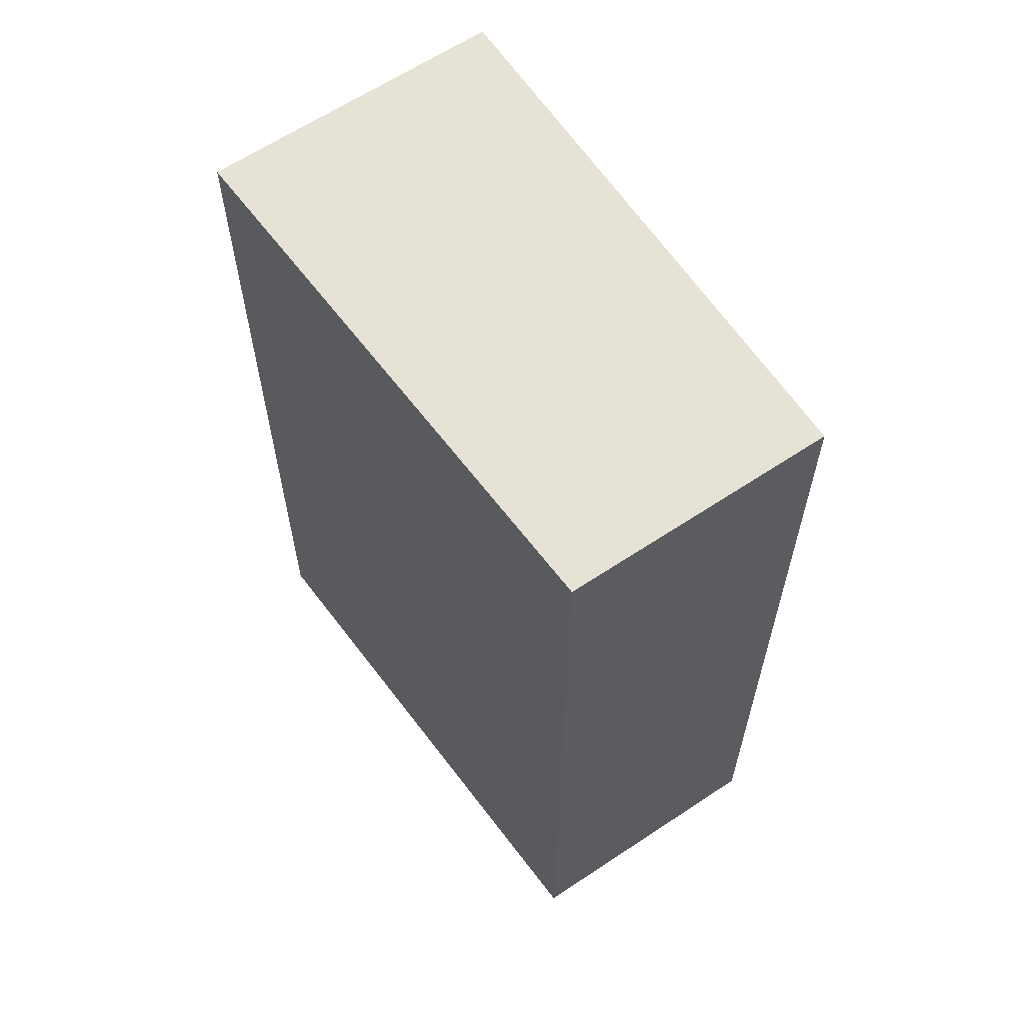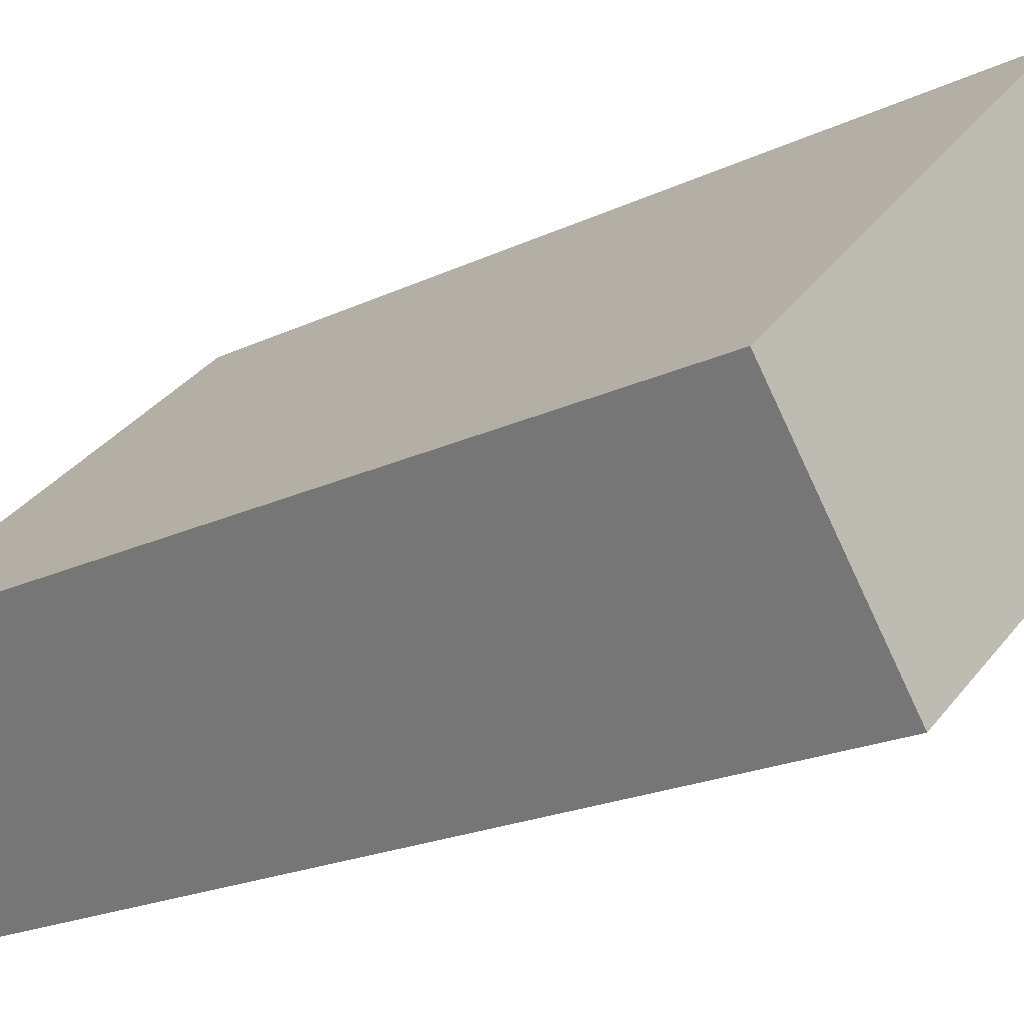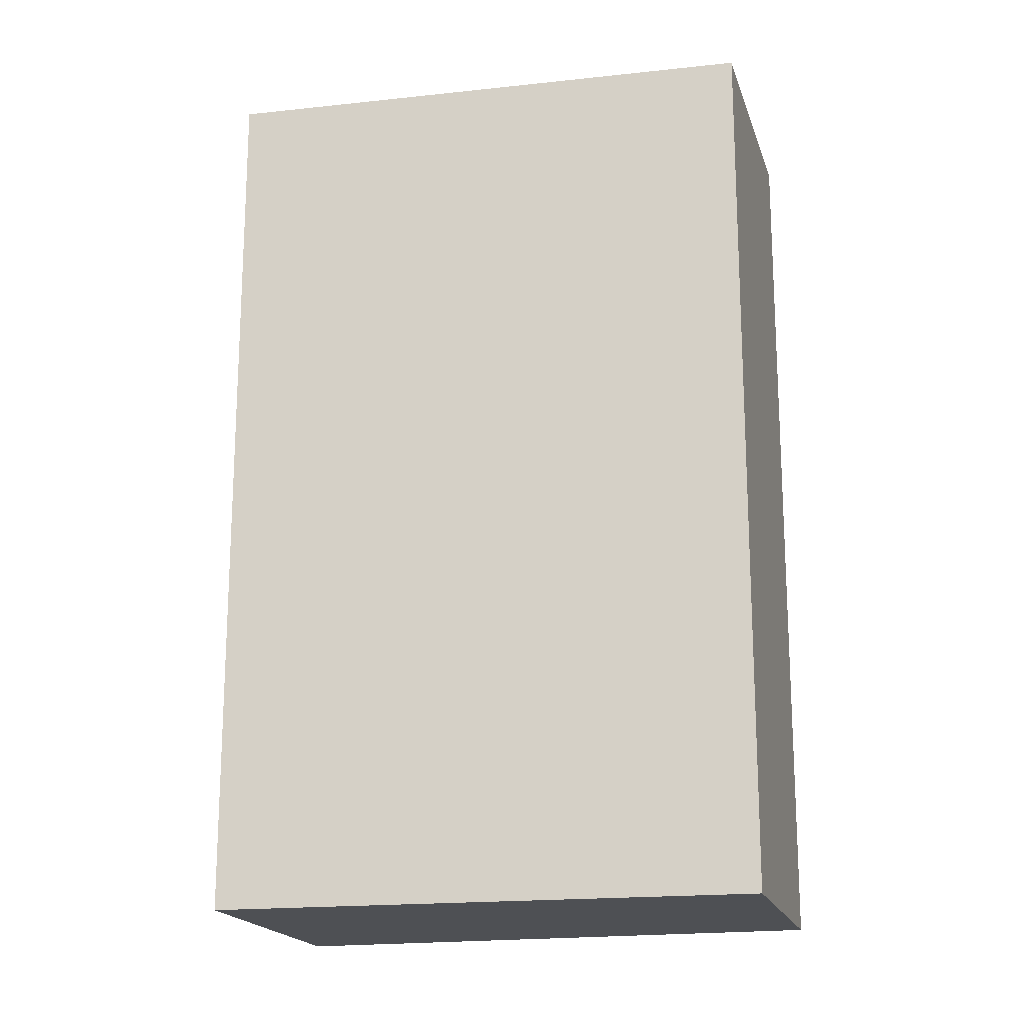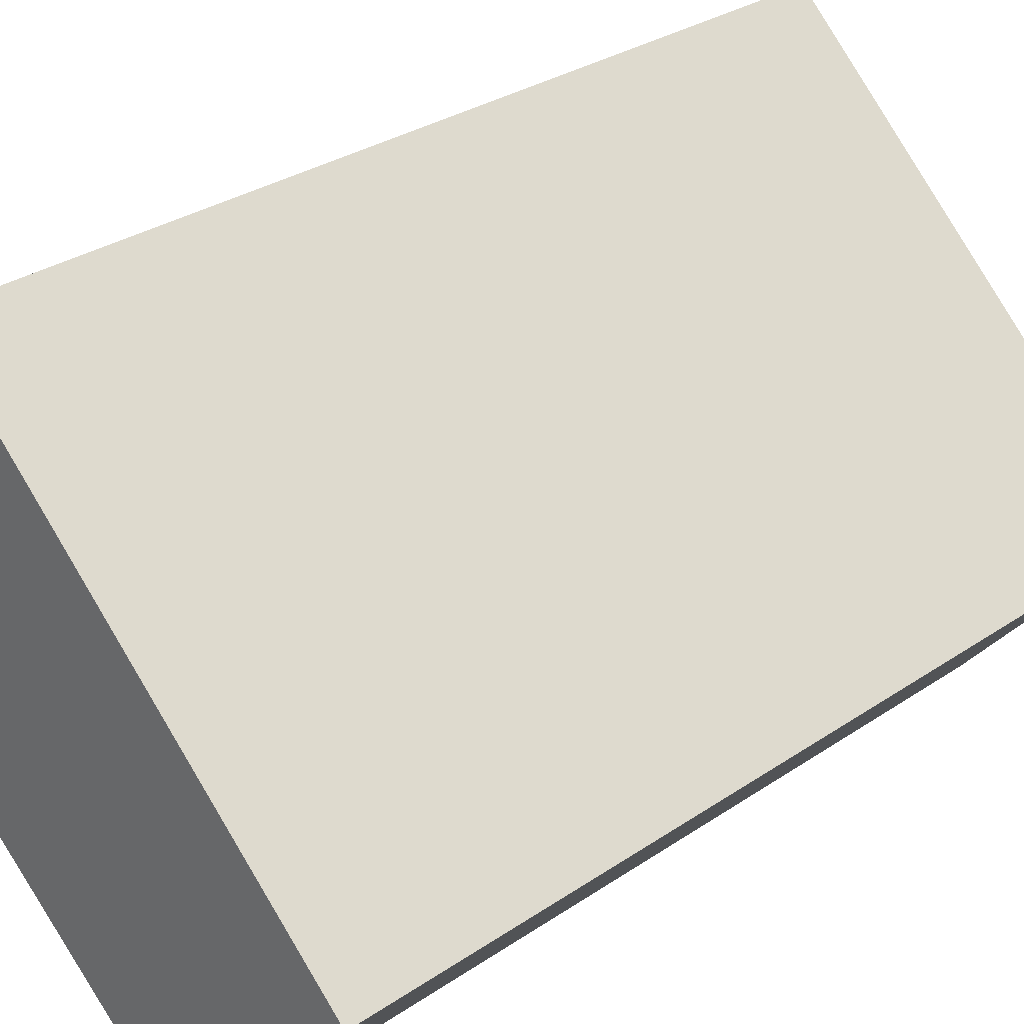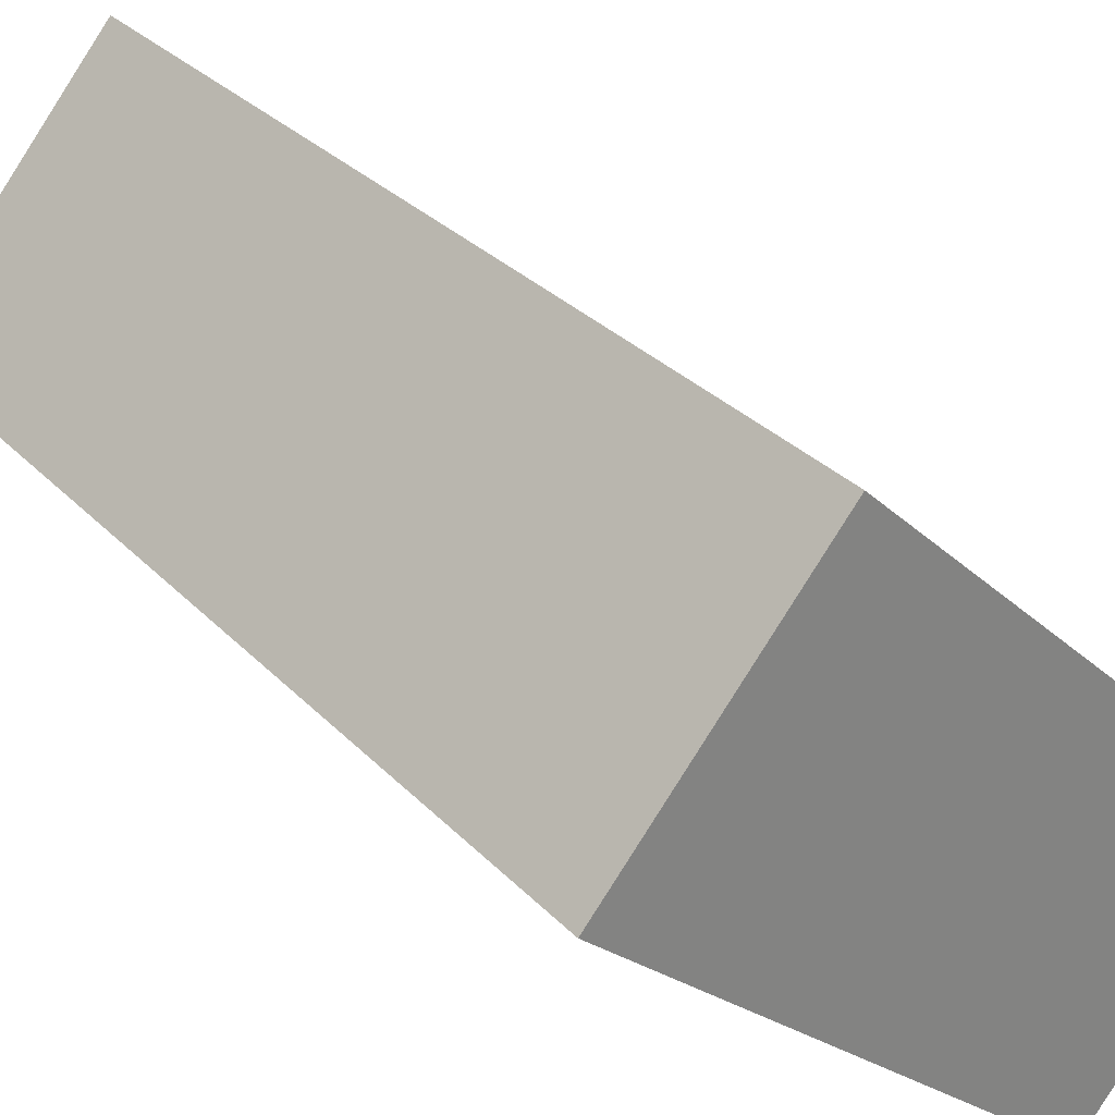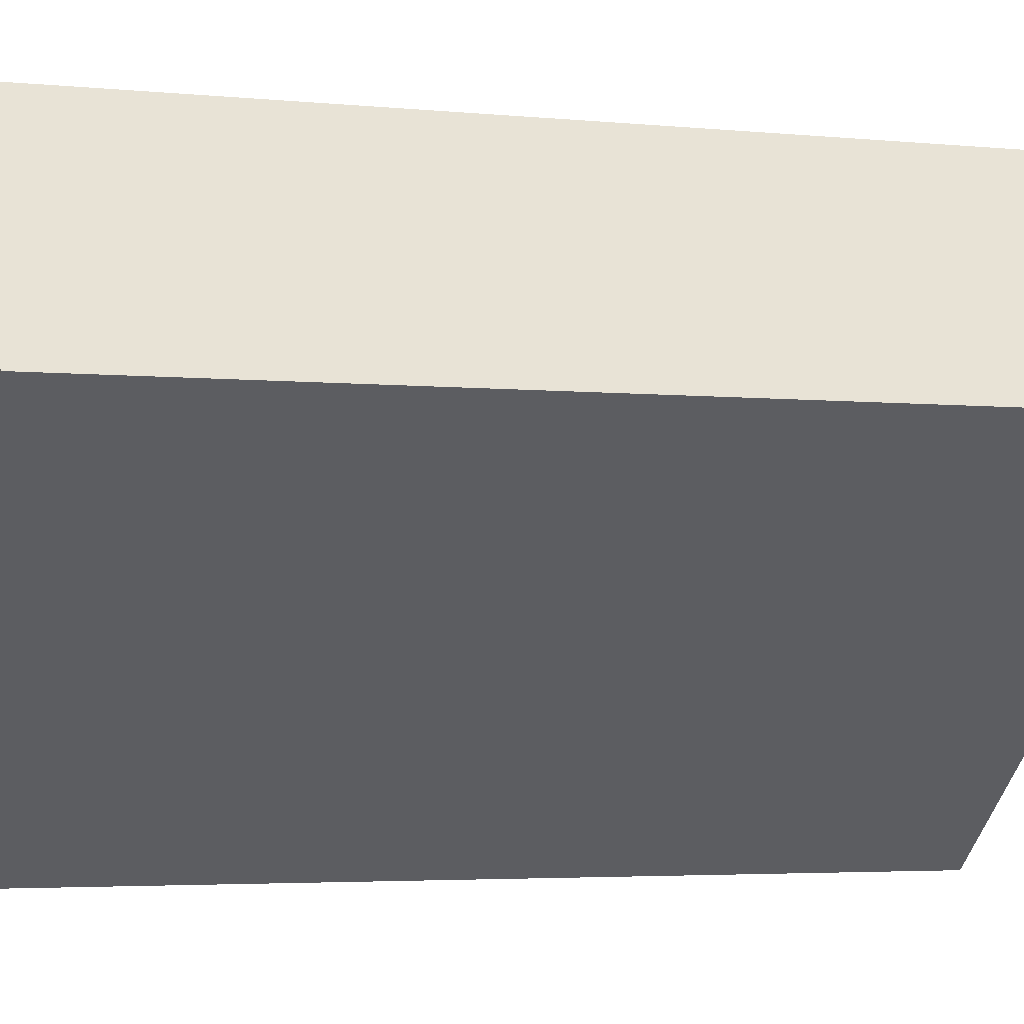
<metadata>
{"format":"obj","ext":"obj","renderer":"f3d","projection":"perspective","resolution":1024,"background":"white","views":[{"elev":63.1,"azim":96.6,"up":"+Y"},{"elev":-20.6,"azim":130.8,"up":"+Z"},{"elev":-18.5,"azim":55.6,"up":"+Y"},{"elev":29.7,"azim":45.0,"up":"+Z"},{"elev":30.3,"azim":-34.7,"up":"+Z"},{"elev":-3.7,"azim":-108.8,"up":"+Z"}]}
</metadata>
<code>
v  0 4.056 2.484e-16
v  2.68 4.056 -0.675
v  1.88 4.056 -1.61
v  0.886 4.056 1.036
v  1.88 9.858e-17 -1.61
v  0 0 0
v  0.886 -6.344e-17 1.036
v  2.68 4.133e-17 -0.675
g defaultobject
f 1 2 3
f 2 1 4
f 5 1 3
f 1 5 6
f 6 4 1
f 4 6 7
f 7 2 4
f 2 7 8
f 8 3 2
f 3 8 5
f 8 6 5
f 6 8 7

</code>
